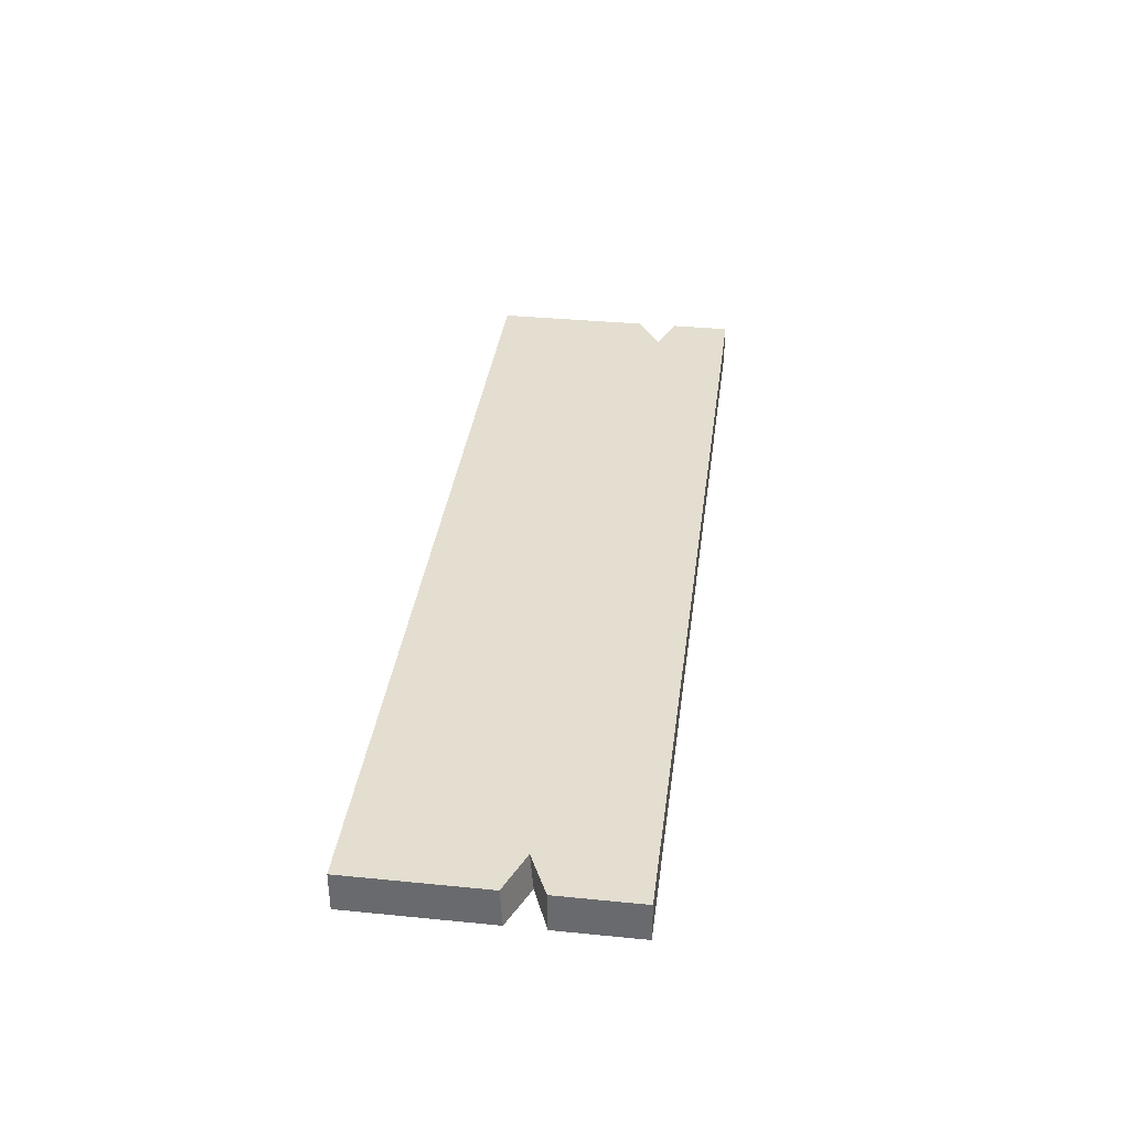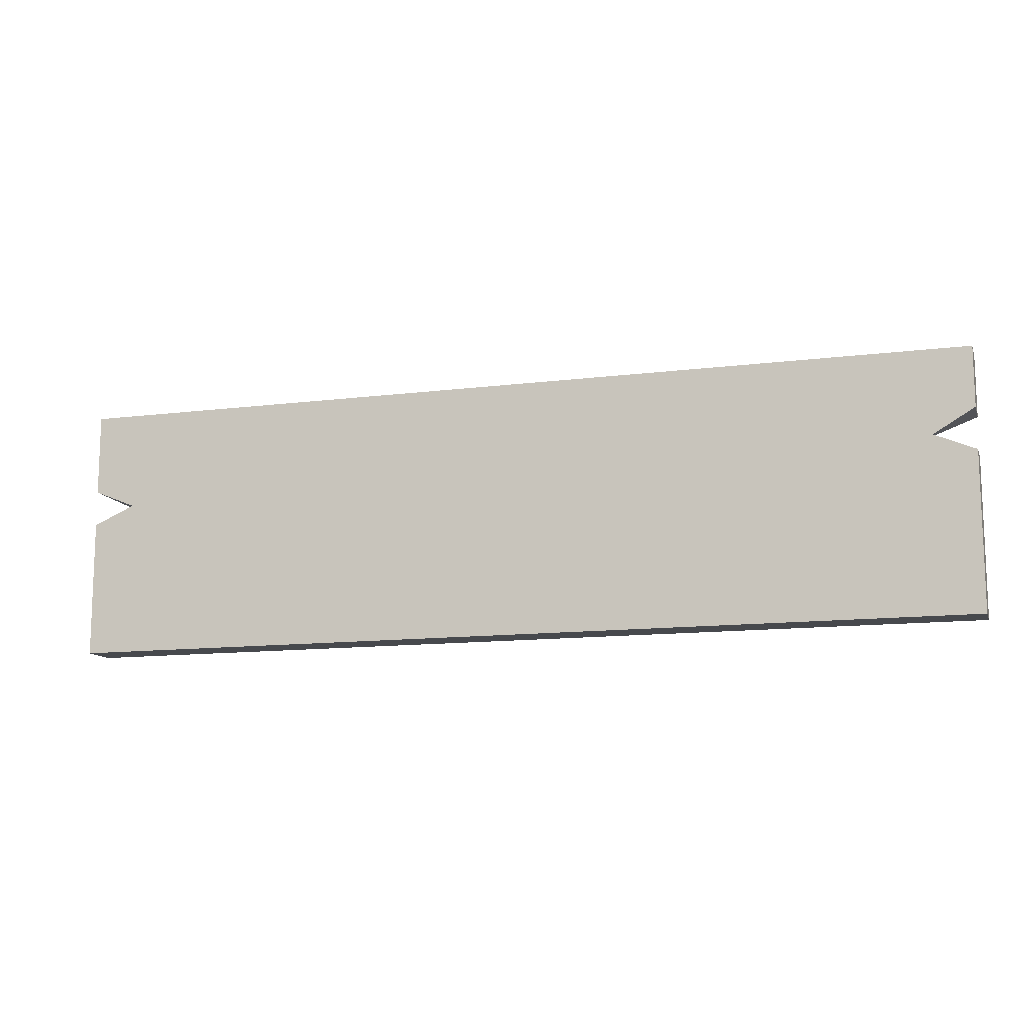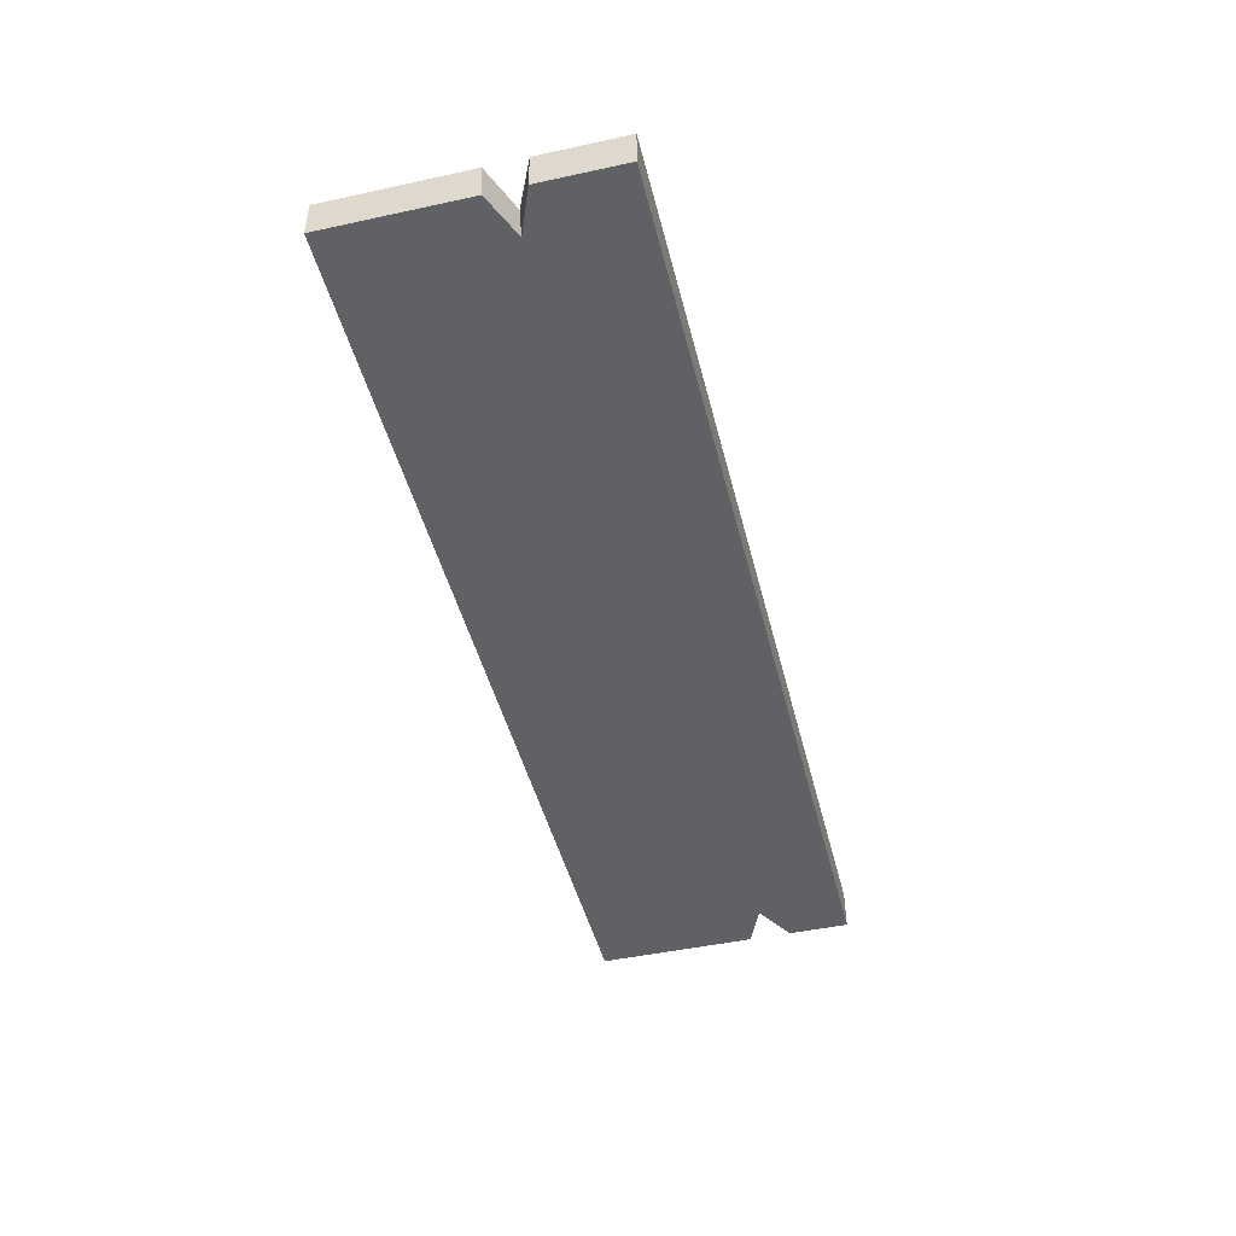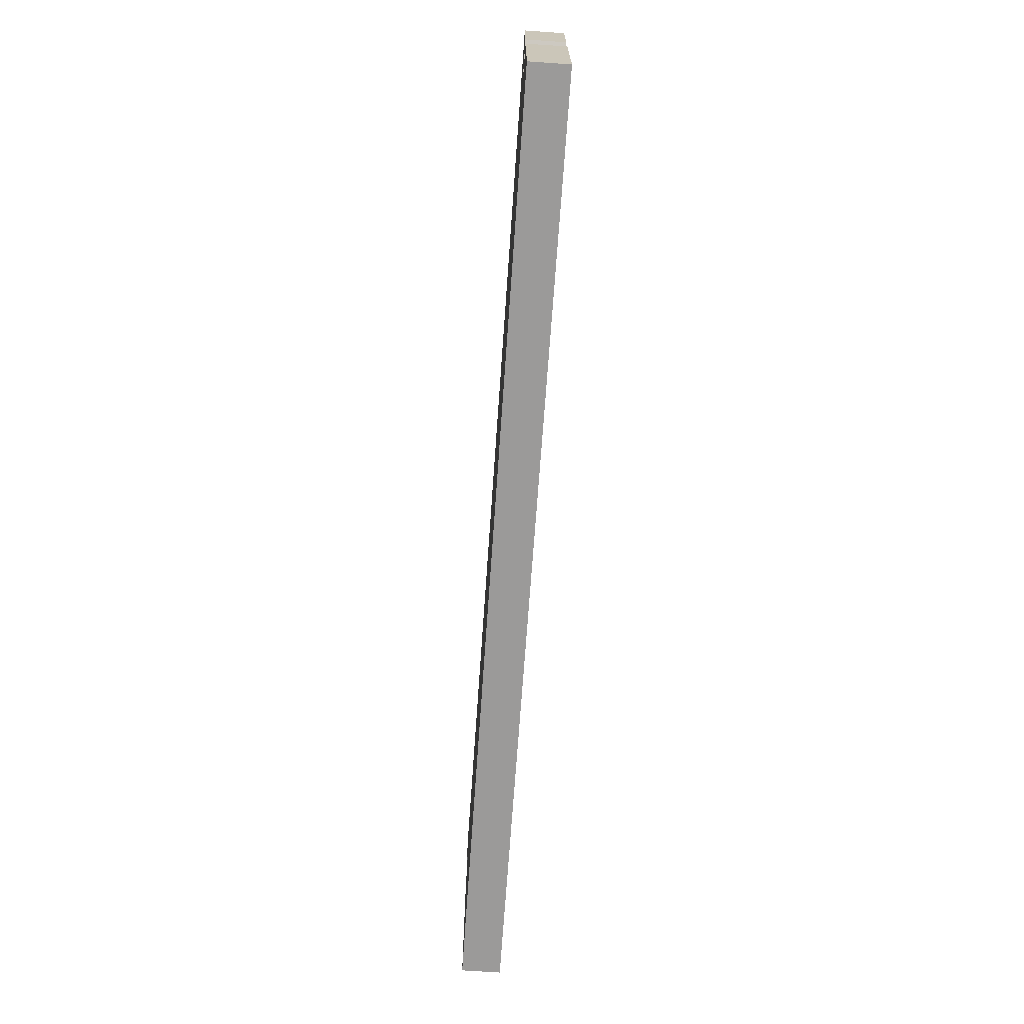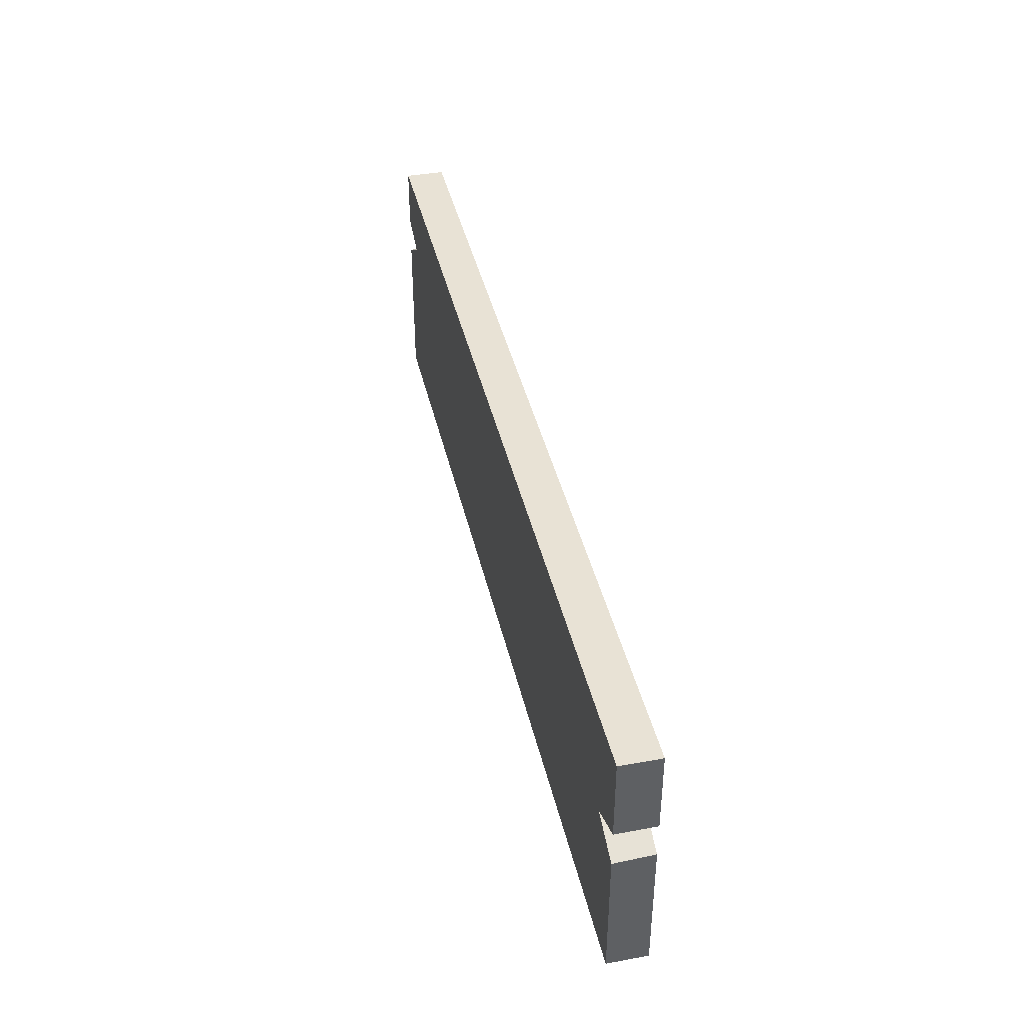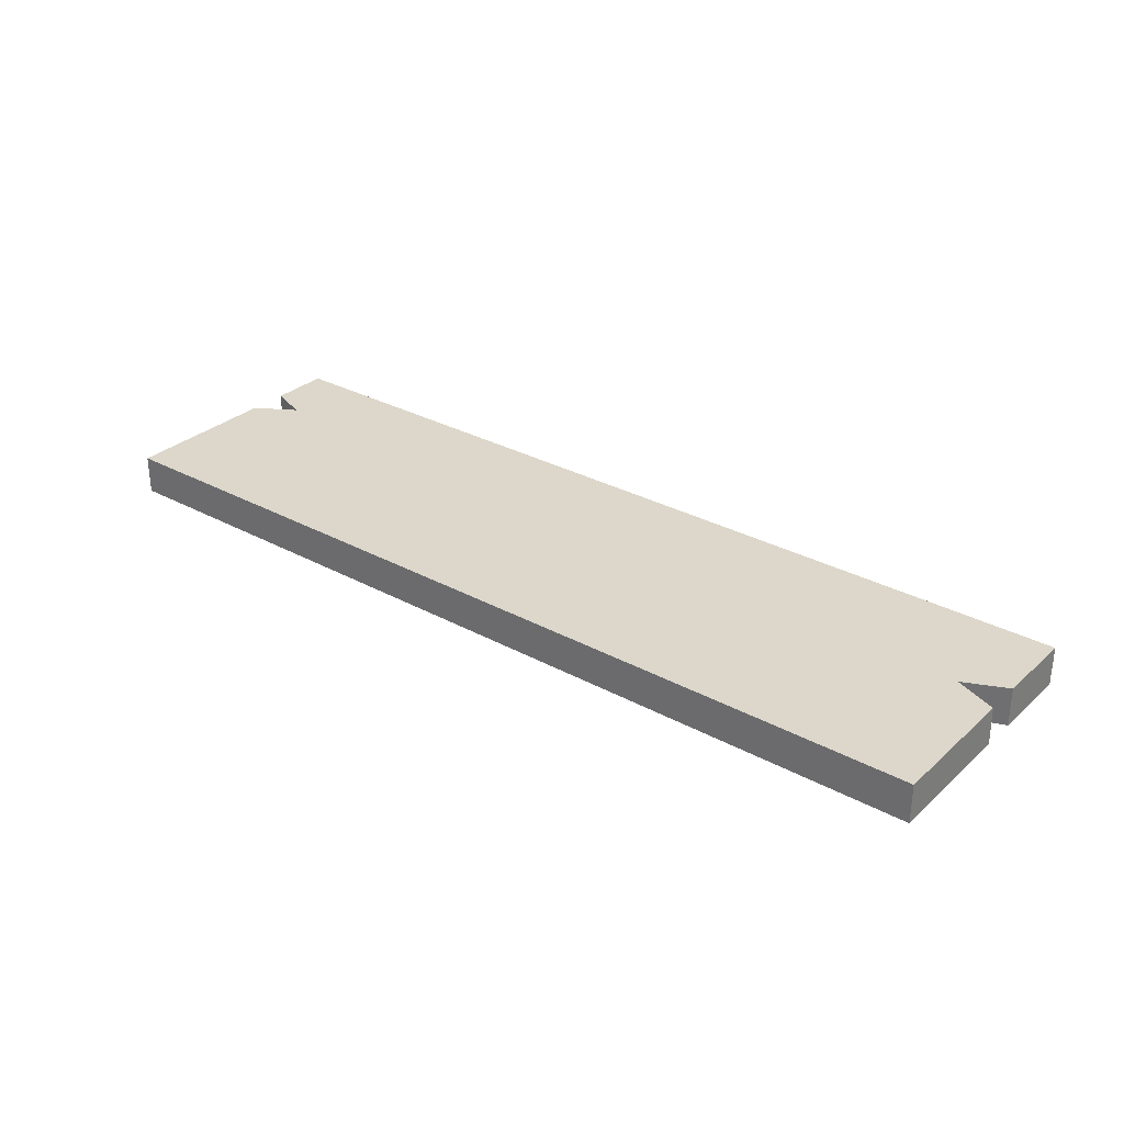
<metadata>
{"format":"obj","ext":"obj","renderer":"f3d","projection":"perspective","resolution":1024,"background":"white","views":[{"elev":35.9,"azim":97.4,"up":"+Z"},{"elev":-12.3,"azim":-163.3,"up":"+Y"},{"elev":-46.4,"azim":103.9,"up":"+Z"},{"elev":-69.5,"azim":86.0,"up":"+Y"},{"elev":40.6,"azim":77.4,"up":"+Y"},{"elev":30.4,"azim":38.3,"up":"+Z"}]}
</metadata>
<code>
g HardWoodPlank
v 0.6897 -0.2135 0.03479
v 0.7599 -0.2135 0.03479
v 0.7599 0.01518 0.03479
v 0.6897 0.04576 0.03479
v -0.693 -0.2135 0.03479
v 0.6897 0.2096 0.03479
v 0.7599 0.0743 0.03479
v 0.7599 0.2096 0.03479
v -0.693 0.2096 0.03479
v -0.693 0.07153 0.03479
v -0.7599 0.1108 0.03479
v -0.7599 0.2096 0.03479
v -0.7599 0.04315 0.03479
v -0.7599 -0.2135 0.03479
v -0.7599 0.2096 0.09898
v -0.7599 0.1108 0.09898
v -0.7599 0.1108 0.03479
v -0.7599 0.2096 0.03479
v 0.7599 0.2096 0.03479
v 0.7599 0.0743 0.03479
v 0.7599 0.07379 0.09898
v 0.7599 0.2096 0.09898
v 0.6897 -0.2135 0.09898
v 0.7599 -0.2135 0.09898
v 0.7599 -0.2135 0.03479
v 0.6897 -0.2135 0.03479
v -0.693 -0.2135 0.09898
v -0.693 -0.2135 0.03479
v -0.7599 -0.2135 0.09898
v -0.7599 -0.2135 0.03479
v -0.693 -0.2135 0.09898
v -0.7599 -0.2135 0.09898
v -0.7599 0.04517 0.09898
v -0.693 0.08618 0.09898
v -0.693 0.2096 0.09898
v -0.7599 0.1108 0.09898
v -0.7599 0.2096 0.09898
v 0.6897 -0.2135 0.09898
v 0.6897 0.04096 0.09898
v 0.6897 0.2096 0.09898
v 0.7599 0.01217 0.09898
v 0.7599 -0.2135 0.09898
v 0.7599 0.07379 0.09898
v 0.7599 0.2096 0.09898
v 0.6897 0.2096 0.03479
v 0.7599 0.2096 0.03479
v 0.7599 0.2096 0.09898
v 0.6897 0.2096 0.09898
v -0.693 0.2096 0.09898
v -0.693 0.2096 0.03479
v -0.7599 0.2096 0.03479
v -0.7599 0.2096 0.09898
v 0.6897 0.04576 0.03479
v 0.6897 0.04096 0.09898
v 0.7599 0.07379 0.09898
v 0.7599 0.0743 0.03479
v 0.6897 0.04096 0.09898
v 0.6897 0.04576 0.03479
v 0.7599 0.01518 0.03479
v 0.7599 0.01217 0.09898
v 0.7599 0.01518 0.03479
v 0.7599 -0.2135 0.03479
v 0.7599 -0.2135 0.09898
v 0.7599 0.01217 0.09898
v -0.7599 0.04517 0.09898
v -0.7599 -0.2135 0.09898
v -0.7599 -0.2135 0.03479
v -0.7599 0.04315 0.03479
v -0.693 0.08618 0.09898
v -0.7599 0.04517 0.09898
v -0.7599 0.04315 0.03479
v -0.693 0.07153 0.03479
v -0.7599 0.1108 0.03479
v -0.7599 0.1108 0.09898
v -0.693 0.08618 0.09898
v -0.693 0.07153 0.03479
g HardWoodPlank_0
f 3 2 1
f 4 3 1
f 4 1 5
f 5 6 4
f 4 6 7
f 6 8 7
f 5 9 6
f 5 10 9
f 10 11 9
f 11 12 9
f 10 5 13
f 5 14 13
f 17 16 15
f 18 17 15
f 21 20 19
f 22 21 19
f 25 24 23
f 26 25 23
f 23 27 26
f 27 28 26
f 27 29 28
f 29 30 28
f 33 32 31
f 34 33 31
f 35 34 31
f 34 35 36
f 35 37 36
f 35 31 38
f 35 38 39
f 39 40 35
f 39 38 41
f 38 42 41
f 39 43 40
f 43 44 40
f 47 46 45
f 48 47 45
f 49 48 45
f 50 49 45
f 50 51 49
f 51 52 49
f 55 54 53
f 56 55 53
f 59 58 57
f 60 59 57
f 63 62 61
f 64 63 61
f 67 66 65
f 68 67 65
f 71 70 69
f 72 71 69
f 75 74 73
f 76 75 73

</code>
